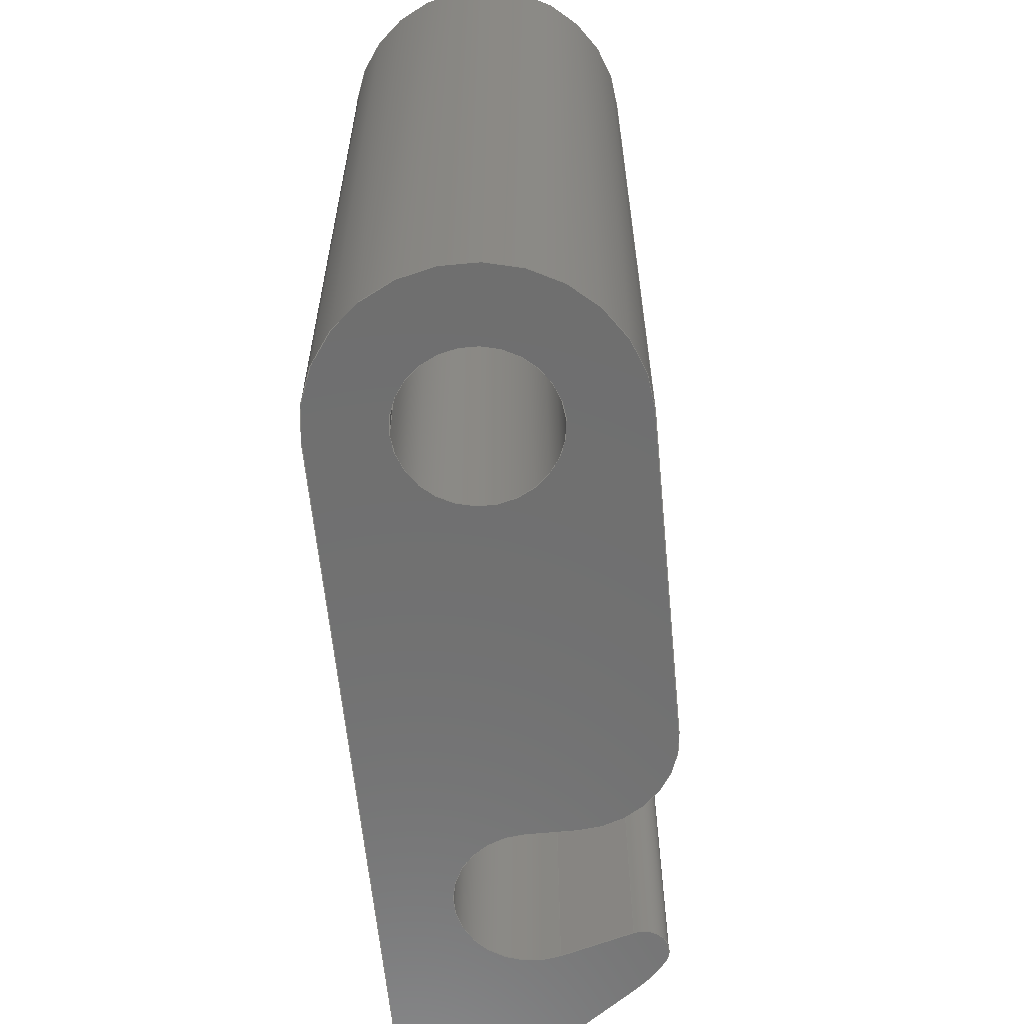
<metadata>
{"format":"step","ext":"step","renderer":"f3d","projection":"perspective","resolution":1024,"background":"white","views":[{"elev":-61.4,"azim":5.5,"up":"+Y"}]}
</metadata>
<code>
ISO-10303-21;
DATA;
#1=SHAPE_REPRESENTATION_RELATIONSHIP('','',#261,#2);
#2=ADVANCED_BREP_SHAPE_REPRESENTATION('',(#259),#445);
#3=CIRCLE('',#265,0.003);
#4=CIRCLE('',#266,0.003);
#5=CIRCLE('',#269,0.001);
#6=CIRCLE('',#270,0.001);
#7=CIRCLE('',#273,0.003);
#8=CIRCLE('',#274,0.003);
#9=CIRCLE('',#277,0.002);
#10=CIRCLE('',#278,0.002);
#11=CIRCLE('',#281,0.0015);
#12=CIRCLE('',#282,0.0015);
#13=CIRCLE('',#284,0.0015);
#14=CIRCLE('',#285,0.0015);
#15=CIRCLE('',#287,0.0005);
#16=CIRCLE('',#289,0.0005);
#17=CYLINDRICAL_SURFACE('',#264,0.003);
#18=CYLINDRICAL_SURFACE('',#268,0.001);
#19=CYLINDRICAL_SURFACE('',#272,0.003);
#20=CYLINDRICAL_SURFACE('',#276,0.002);
#21=CYLINDRICAL_SURFACE('',#280,0.0015);
#22=CYLINDRICAL_SURFACE('',#283,0.0015);
#23=CYLINDRICAL_SURFACE('',#290,0.0005);
#24=ORIENTED_EDGE('',*,*,#94,.T.);
#25=ORIENTED_EDGE('',*,*,#95,.T.);
#26=ORIENTED_EDGE('',*,*,#96,.F.);
#27=ORIENTED_EDGE('',*,*,#97,.F.);
#28=ORIENTED_EDGE('',*,*,#98,.F.);
#29=ORIENTED_EDGE('',*,*,#99,.T.);
#30=ORIENTED_EDGE('',*,*,#100,.T.);
#31=ORIENTED_EDGE('',*,*,#101,.T.);
#32=ORIENTED_EDGE('',*,*,#102,.T.);
#33=ORIENTED_EDGE('',*,*,#101,.F.);
#34=ORIENTED_EDGE('',*,*,#103,.F.);
#35=ORIENTED_EDGE('',*,*,#104,.T.);
#36=ORIENTED_EDGE('',*,*,#105,.F.);
#37=ORIENTED_EDGE('',*,*,#104,.F.);
#38=ORIENTED_EDGE('',*,*,#106,.T.);
#39=ORIENTED_EDGE('',*,*,#107,.T.);
#40=ORIENTED_EDGE('',*,*,#108,.T.);
#41=ORIENTED_EDGE('',*,*,#107,.F.);
#42=ORIENTED_EDGE('',*,*,#109,.F.);
#43=ORIENTED_EDGE('',*,*,#110,.T.);
#44=ORIENTED_EDGE('',*,*,#111,.F.);
#45=ORIENTED_EDGE('',*,*,#110,.F.);
#46=ORIENTED_EDGE('',*,*,#112,.T.);
#47=ORIENTED_EDGE('',*,*,#113,.T.);
#48=ORIENTED_EDGE('',*,*,#114,.T.);
#49=ORIENTED_EDGE('',*,*,#113,.F.);
#50=ORIENTED_EDGE('',*,*,#115,.F.);
#51=ORIENTED_EDGE('',*,*,#116,.T.);
#52=ORIENTED_EDGE('',*,*,#117,.F.);
#53=ORIENTED_EDGE('',*,*,#116,.F.);
#54=ORIENTED_EDGE('',*,*,#118,.T.);
#55=ORIENTED_EDGE('',*,*,#119,.T.);
#56=ORIENTED_EDGE('',*,*,#120,.T.);
#57=ORIENTED_EDGE('',*,*,#119,.F.);
#58=ORIENTED_EDGE('',*,*,#121,.F.);
#59=ORIENTED_EDGE('',*,*,#122,.T.);
#60=ORIENTED_EDGE('',*,*,#123,.T.);
#61=ORIENTED_EDGE('',*,*,#122,.F.);
#62=ORIENTED_EDGE('',*,*,#124,.F.);
#63=ORIENTED_EDGE('',*,*,#97,.T.);
#64=ORIENTED_EDGE('',*,*,#125,.T.);
#65=ORIENTED_EDGE('',*,*,#126,.F.);
#66=ORIENTED_EDGE('',*,*,#100,.F.);
#67=ORIENTED_EDGE('',*,*,#127,.T.);
#68=ORIENTED_EDGE('',*,*,#94,.F.);
#69=ORIENTED_EDGE('',*,*,#124,.T.);
#70=ORIENTED_EDGE('',*,*,#121,.T.);
#71=ORIENTED_EDGE('',*,*,#118,.F.);
#72=ORIENTED_EDGE('',*,*,#115,.T.);
#73=ORIENTED_EDGE('',*,*,#112,.F.);
#74=ORIENTED_EDGE('',*,*,#109,.T.);
#75=ORIENTED_EDGE('',*,*,#106,.F.);
#76=ORIENTED_EDGE('',*,*,#103,.T.);
#77=ORIENTED_EDGE('',*,*,#125,.F.);
#78=ORIENTED_EDGE('',*,*,#96,.T.);
#79=ORIENTED_EDGE('',*,*,#128,.T.);
#80=ORIENTED_EDGE('',*,*,#98,.T.);
#81=ORIENTED_EDGE('',*,*,#102,.F.);
#82=ORIENTED_EDGE('',*,*,#105,.T.);
#83=ORIENTED_EDGE('',*,*,#108,.F.);
#84=ORIENTED_EDGE('',*,*,#111,.T.);
#85=ORIENTED_EDGE('',*,*,#114,.F.);
#86=ORIENTED_EDGE('',*,*,#117,.T.);
#87=ORIENTED_EDGE('',*,*,#120,.F.);
#88=ORIENTED_EDGE('',*,*,#123,.F.);
#89=ORIENTED_EDGE('',*,*,#126,.T.);
#90=ORIENTED_EDGE('',*,*,#127,.F.);
#91=ORIENTED_EDGE('',*,*,#99,.F.);
#92=ORIENTED_EDGE('',*,*,#128,.F.);
#93=ORIENTED_EDGE('',*,*,#95,.F.);
#94=EDGE_CURVE('',#129,#130,#153,.T.);
#95=EDGE_CURVE('',#130,#131,#154,.T.);
#96=EDGE_CURVE('',#132,#131,#155,.T.);
#97=EDGE_CURVE('',#129,#132,#156,.T.);
#98=EDGE_CURVE('',#133,#134,#3,.T.);
#99=EDGE_CURVE('',#133,#135,#157,.F.);
#100=EDGE_CURVE('',#135,#136,#4,.T.);
#101=EDGE_CURVE('',#136,#134,#158,.T.);
#102=EDGE_CURVE('',#137,#134,#159,.T.);
#103=EDGE_CURVE('',#138,#136,#160,.T.);
#104=EDGE_CURVE('',#138,#137,#161,.T.);
#105=EDGE_CURVE('',#137,#139,#5,.T.);
#106=EDGE_CURVE('',#138,#140,#6,.T.);
#107=EDGE_CURVE('',#140,#139,#162,.T.);
#108=EDGE_CURVE('',#141,#139,#163,.T.);
#109=EDGE_CURVE('',#142,#140,#164,.T.);
#110=EDGE_CURVE('',#142,#141,#165,.T.);
#111=EDGE_CURVE('',#141,#143,#7,.T.);
#112=EDGE_CURVE('',#142,#144,#8,.T.);
#113=EDGE_CURVE('',#144,#143,#166,.T.);
#114=EDGE_CURVE('',#145,#143,#167,.T.);
#115=EDGE_CURVE('',#146,#144,#168,.T.);
#116=EDGE_CURVE('',#146,#145,#169,.T.);
#117=EDGE_CURVE('',#145,#147,#9,.T.);
#118=EDGE_CURVE('',#146,#148,#10,.T.);
#119=EDGE_CURVE('',#148,#147,#170,.T.);
#120=EDGE_CURVE('',#149,#147,#171,.T.);
#121=EDGE_CURVE('',#150,#148,#172,.T.);
#122=EDGE_CURVE('',#150,#149,#173,.T.);
#123=EDGE_CURVE('',#132,#149,#11,.T.);
#124=EDGE_CURVE('',#129,#150,#12,.T.);
#125=EDGE_CURVE('',#151,#151,#13,.T.);
#126=EDGE_CURVE('',#152,#152,#14,.T.);
#127=EDGE_CURVE('',#135,#130,#15,.F.);
#128=EDGE_CURVE('',#131,#133,#16,.T.);
#129=VERTEX_POINT('',#373);
#130=VERTEX_POINT('',#374);
#131=VERTEX_POINT('',#376);
#132=VERTEX_POINT('',#378);
#133=VERTEX_POINT('',#382);
#134=VERTEX_POINT('',#383);
#135=VERTEX_POINT('',#385);
#136=VERTEX_POINT('',#387);
#137=VERTEX_POINT('',#391);
#138=VERTEX_POINT('',#393);
#139=VERTEX_POINT('',#397);
#140=VERTEX_POINT('',#399);
#141=VERTEX_POINT('',#403);
#142=VERTEX_POINT('',#405);
#143=VERTEX_POINT('',#409);
#144=VERTEX_POINT('',#411);
#145=VERTEX_POINT('',#415);
#146=VERTEX_POINT('',#417);
#147=VERTEX_POINT('',#421);
#148=VERTEX_POINT('',#423);
#149=VERTEX_POINT('',#427);
#150=VERTEX_POINT('',#429);
#151=VERTEX_POINT('',#436);
#152=VERTEX_POINT('',#438);
#153=LINE('',#372,#174);
#154=LINE('',#375,#175);
#155=LINE('',#377,#176);
#156=LINE('',#379,#177);
#157=LINE('',#384,#178);
#158=LINE('',#388,#179);
#159=LINE('',#390,#180);
#160=LINE('',#392,#181);
#161=LINE('',#394,#182);
#162=LINE('',#400,#183);
#163=LINE('',#402,#184);
#164=LINE('',#404,#185);
#165=LINE('',#406,#186);
#166=LINE('',#412,#187);
#167=LINE('',#414,#188);
#168=LINE('',#416,#189);
#169=LINE('',#418,#190);
#170=LINE('',#424,#191);
#171=LINE('',#426,#192);
#172=LINE('',#428,#193);
#173=LINE('',#430,#194);
#174=VECTOR('',#295,1);
#175=VECTOR('',#296,1);
#176=VECTOR('',#297,1);
#177=VECTOR('',#298,1);
#178=VECTOR('',#303,1);
#179=VECTOR('',#306,1);
#180=VECTOR('',#309,1);
#181=VECTOR('',#310,1);
#182=VECTOR('',#311,1);
#183=VECTOR('',#318,1);
#184=VECTOR('',#321,1);
#185=VECTOR('',#322,1);
#186=VECTOR('',#323,1);
#187=VECTOR('',#330,1);
#188=VECTOR('',#333,1);
#189=VECTOR('',#334,1);
#190=VECTOR('',#335,1);
#191=VECTOR('',#342,1);
#192=VECTOR('',#345,1);
#193=VECTOR('',#346,1);
#194=VECTOR('',#347,1);
#195=EDGE_LOOP('',(#24,#25,#26,#27));
#196=EDGE_LOOP('',(#28,#29,#30,#31));
#197=EDGE_LOOP('',(#32,#33,#34,#35));
#198=EDGE_LOOP('',(#36,#37,#38,#39));
#199=EDGE_LOOP('',(#40,#41,#42,#43));
#200=EDGE_LOOP('',(#44,#45,#46,#47));
#201=EDGE_LOOP('',(#48,#49,#50,#51));
#202=EDGE_LOOP('',(#52,#53,#54,#55));
#203=EDGE_LOOP('',(#56,#57,#58,#59));
#204=EDGE_LOOP('',(#60,#61,#62,#63));
#205=EDGE_LOOP('',(#64));
#206=EDGE_LOOP('',(#65));
#207=EDGE_LOOP('',(#66,#67,#68,#69,#70,#71,#72,#73,#74,#75,#76));
#208=EDGE_LOOP('',(#77));
#209=EDGE_LOOP('',(#78,#79,#80,#81,#82,#83,#84,#85,#86,#87,#88));
#210=EDGE_LOOP('',(#89));
#211=EDGE_LOOP('',(#90,#91,#92,#93));
#212=FACE_BOUND('',#195,.T.);
#213=FACE_BOUND('',#196,.T.);
#214=FACE_BOUND('',#197,.T.);
#215=FACE_BOUND('',#198,.T.);
#216=FACE_BOUND('',#199,.T.);
#217=FACE_BOUND('',#200,.T.);
#218=FACE_BOUND('',#201,.T.);
#219=FACE_BOUND('',#202,.T.);
#220=FACE_BOUND('',#203,.T.);
#221=FACE_BOUND('',#204,.T.);
#222=FACE_BOUND('',#205,.T.);
#223=FACE_BOUND('',#206,.T.);
#224=FACE_BOUND('',#207,.T.);
#225=FACE_BOUND('',#208,.T.);
#226=FACE_BOUND('',#209,.T.);
#227=FACE_BOUND('',#210,.T.);
#228=FACE_BOUND('',#211,.T.);
#229=PLANE('',#263);
#230=PLANE('',#267);
#231=PLANE('',#271);
#232=PLANE('',#275);
#233=PLANE('',#279);
#234=PLANE('',#286);
#235=PLANE('',#288);
#236=ADVANCED_FACE('',(#212),#229,.T.);
#237=ADVANCED_FACE('',(#213),#17,.T.);
#238=ADVANCED_FACE('',(#214),#230,.F.);
#239=ADVANCED_FACE('',(#215),#18,.T.);
#240=ADVANCED_FACE('',(#216),#231,.F.);
#241=ADVANCED_FACE('',(#217),#19,.T.);
#242=ADVANCED_FACE('',(#218),#232,.F.);
#243=ADVANCED_FACE('',(#219),#20,.T.);
#244=ADVANCED_FACE('',(#220),#233,.F.);
#245=ADVANCED_FACE('',(#221),#21,.F.);
#246=ADVANCED_FACE('',(#222,#223),#22,.F.);
#247=ADVANCED_FACE('',(#224,#225),#234,.F.);
#248=ADVANCED_FACE('',(#226,#227),#235,.T.);
#249=ADVANCED_FACE('',(#228),#23,.T.);
#250=CLOSED_SHELL('',(#236,#237,#238,#239,#240,#241,#242,#243,#244,#245,
#246,#247,#248,#249));
#251=STYLED_ITEM('',(#252),#259);
#252=PRESENTATION_STYLE_ASSIGNMENT((#253));
#253=SURFACE_STYLE_USAGE(.BOTH.,#254);
#254=SURFACE_SIDE_STYLE('',(#255));
#255=SURFACE_STYLE_FILL_AREA(#256);
#256=FILL_AREA_STYLE('',(#257));
#257=FILL_AREA_STYLE_COLOUR('',#258);
#258=COLOUR_RGB('',0.6471,0.6471,0.6471);
#259=MANIFOLD_SOLID_BREP('Snap Latch',#250);
#260=SHAPE_DEFINITION_REPRESENTATION(#450,#261);
#261=SHAPE_REPRESENTATION('Snap Latch',(#262),#445);
#262=AXIS2_PLACEMENT_3D('',#370,#291,#292);
#263=AXIS2_PLACEMENT_3D('',#371,#293,#294);
#264=AXIS2_PLACEMENT_3D('',#380,#299,#300);
#265=AXIS2_PLACEMENT_3D('',#381,#301,#302);
#266=AXIS2_PLACEMENT_3D('',#386,#304,#305);
#267=AXIS2_PLACEMENT_3D('',#389,#307,#308);
#268=AXIS2_PLACEMENT_3D('',#395,#312,#313);
#269=AXIS2_PLACEMENT_3D('',#396,#314,#315);
#270=AXIS2_PLACEMENT_3D('',#398,#316,#317);
#271=AXIS2_PLACEMENT_3D('',#401,#319,#320);
#272=AXIS2_PLACEMENT_3D('',#407,#324,#325);
#273=AXIS2_PLACEMENT_3D('',#408,#326,#327);
#274=AXIS2_PLACEMENT_3D('',#410,#328,#329);
#275=AXIS2_PLACEMENT_3D('',#413,#331,#332);
#276=AXIS2_PLACEMENT_3D('',#419,#336,#337);
#277=AXIS2_PLACEMENT_3D('',#420,#338,#339);
#278=AXIS2_PLACEMENT_3D('',#422,#340,#341);
#279=AXIS2_PLACEMENT_3D('',#425,#343,#344);
#280=AXIS2_PLACEMENT_3D('',#431,#348,#349);
#281=AXIS2_PLACEMENT_3D('',#432,#350,#351);
#282=AXIS2_PLACEMENT_3D('',#433,#352,#353);
#283=AXIS2_PLACEMENT_3D('',#434,#354,#355);
#284=AXIS2_PLACEMENT_3D('',#435,#356,#357);
#285=AXIS2_PLACEMENT_3D('',#437,#358,#359);
#286=AXIS2_PLACEMENT_3D('',#439,#360,#361);
#287=AXIS2_PLACEMENT_3D('',#440,#362,#363);
#288=AXIS2_PLACEMENT_3D('',#441,#364,#365);
#289=AXIS2_PLACEMENT_3D('',#442,#366,#367);
#290=AXIS2_PLACEMENT_3D('',#443,#368,#369);
#291=DIRECTION('',(0,0,1));
#292=DIRECTION('',(1,0,0));
#293=DIRECTION('',(-0.2841,5.633e-17,0.9588));
#294=DIRECTION('',(0.9588,0,0.2841));
#295=DIRECTION('',(0.9588,-1.901e-16,0.2841));
#296=DIRECTION('',(1.983e-16,1,0));
#297=DIRECTION('',(0.9588,-1.901e-16,0.2841));
#298=DIRECTION('',(1.983e-16,1,0));
#299=DIRECTION('',(1.983e-16,1,0));
#300=DIRECTION('',(-1,1.983e-16,0));
#301=DIRECTION('',(1.983e-16,1,0));
#302=DIRECTION('',(-1,1.983e-16,0));
#303=DIRECTION('',(1.983e-16,1,0));
#304=DIRECTION('',(1.983e-16,1,0));
#305=DIRECTION('',(-1,1.983e-16,0));
#306=DIRECTION('',(1.983e-16,1,0));
#307=DIRECTION('',(-0.6,1.19e-16,0.8));
#308=DIRECTION('',(0.8,0,0.6));
#309=DIRECTION('',(0.8,-1.586e-16,0.6));
#310=DIRECTION('',(0.8,-1.586e-16,0.6));
#311=DIRECTION('',(1.983e-16,1,0));
#312=DIRECTION('',(1.983e-16,1,0));
#313=DIRECTION('',(-1,1.983e-16,0));
#314=DIRECTION('',(1.983e-16,1,0));
#315=DIRECTION('',(-1,1.983e-16,0));
#316=DIRECTION('',(1.983e-16,1,0));
#317=DIRECTION('',(-1,1.983e-16,0));
#318=DIRECTION('',(1.983e-16,1,0));
#319=DIRECTION('',(1,-1.983e-16,0));
#320=DIRECTION('',(1.983e-16,1,0));
#321=DIRECTION('',(0,0,-1));
#322=DIRECTION('',(0,0,-1));
#323=DIRECTION('',(1.983e-16,1,0));
#324=DIRECTION('',(1.983e-16,1,0));
#325=DIRECTION('',(-1,1.983e-16,0));
#326=DIRECTION('',(1.983e-16,1,0));
#327=DIRECTION('',(-1,1.983e-16,0));
#328=DIRECTION('',(1.983e-16,1,0));
#329=DIRECTION('',(-1,1.983e-16,0));
#330=DIRECTION('',(1.983e-16,1,0));
#331=DIRECTION('',(-1,1.983e-16,1.068e-15));
#332=DIRECTION('',(1.068e-15,0,1));
#333=DIRECTION('',(1.068e-15,-2.116e-31,1));
#334=DIRECTION('',(1.068e-15,-2.116e-31,1));
#335=DIRECTION('',(1.983e-16,1,0));
#336=DIRECTION('',(1.983e-16,1,0));
#337=DIRECTION('',(-1,1.983e-16,0));
#338=DIRECTION('',(1.983e-16,1,0));
#339=DIRECTION('',(-1,1.983e-16,0));
#340=DIRECTION('',(1.983e-16,1,0));
#341=DIRECTION('',(-1,1.983e-16,0));
#342=DIRECTION('',(1.983e-16,1,0));
#343=DIRECTION('',(0,0,1));
#344=DIRECTION('',(1,0,0));
#345=DIRECTION('',(1,-1.983e-16,0));
#346=DIRECTION('',(1,-1.983e-16,0));
#347=DIRECTION('',(1.983e-16,1,0));
#348=DIRECTION('',(1.983e-16,1,0));
#349=DIRECTION('',(-1,1.983e-16,0));
#350=DIRECTION('',(1.983e-16,1,0));
#351=DIRECTION('',(-1,1.983e-16,0));
#352=DIRECTION('',(1.983e-16,1,0));
#353=DIRECTION('',(-1,1.983e-16,0));
#354=DIRECTION('',(1.983e-16,1,0));
#355=DIRECTION('',(-1,1.983e-16,0));
#356=DIRECTION('',(-1.983e-16,-1,0));
#357=DIRECTION('',(-1,1.983e-16,0));
#358=DIRECTION('',(-1.983e-16,-1,0));
#359=DIRECTION('',(-1,1.983e-16,0));
#360=DIRECTION('',(1.983e-16,1,0));
#361=DIRECTION('',(-1,1.983e-16,0));
#362=DIRECTION('',(1.983e-16,1,0));
#363=DIRECTION('',(-1,1.983e-16,0));
#364=DIRECTION('',(1.983e-16,1,0));
#365=DIRECTION('',(-1,1.983e-16,0));
#366=DIRECTION('',(1.983e-16,1,0));
#367=DIRECTION('',(-1,1.983e-16,0));
#368=DIRECTION('',(1.983e-16,1,0));
#369=DIRECTION('',(-1,1.983e-16,0));
#370=CARTESIAN_POINT('',(0,0,0));
#371=CARTESIAN_POINT('',(-0.03933,0.0165,0.02993));
#372=CARTESIAN_POINT('',(-0.03933,0.0165,0.02993));
#373=CARTESIAN_POINT('',(-0.04057,0.0165,0.02956));
#374=CARTESIAN_POINT('',(-0.03914,0.0165,0.02999));
#375=CARTESIAN_POINT('',(-0.03914,0.0165,0.02999));
#376=CARTESIAN_POINT('',(-0.03914,0.0325,0.02999));
#377=CARTESIAN_POINT('',(-0.03933,0.0325,0.02993));
#378=CARTESIAN_POINT('',(-0.04057,0.0325,0.02956));
#379=CARTESIAN_POINT('',(-0.04057,0.0165,0.02956));
#380=CARTESIAN_POINT('',(-0.041,0.0165,0.031));
#381=CARTESIAN_POINT('',(-0.041,0.0325,0.031));
#382=CARTESIAN_POINT('',(-0.03859,0.0325,0.02921));
#383=CARTESIAN_POINT('',(-0.0392,0.0325,0.0286));
#384=CARTESIAN_POINT('',(-0.03859,0.0165,0.02921));
#385=CARTESIAN_POINT('',(-0.03859,0.0165,0.02921));
#386=CARTESIAN_POINT('',(-0.041,0.0165,0.031));
#387=CARTESIAN_POINT('',(-0.0392,0.0165,0.0286));
#388=CARTESIAN_POINT('',(-0.0392,0.0165,0.0286));
#389=CARTESIAN_POINT('',(-0.0408,0.0165,0.0274));
#390=CARTESIAN_POINT('',(-0.0408,0.0325,0.0274));
#391=CARTESIAN_POINT('',(-0.0424,0.0325,0.0262));
#392=CARTESIAN_POINT('',(-0.0408,0.0165,0.0274));
#393=CARTESIAN_POINT('',(-0.0424,0.0165,0.0262));
#394=CARTESIAN_POINT('',(-0.0424,0.0165,0.0262));
#395=CARTESIAN_POINT('',(-0.043,0.0165,0.027));
#396=CARTESIAN_POINT('',(-0.043,0.0325,0.027));
#397=CARTESIAN_POINT('',(-0.044,0.0325,0.027));
#398=CARTESIAN_POINT('',(-0.043,0.0165,0.027));
#399=CARTESIAN_POINT('',(-0.044,0.0165,0.027));
#400=CARTESIAN_POINT('',(-0.044,0.0165,0.027));
#401=CARTESIAN_POINT('',(-0.044,0.0165,0.036));
#402=CARTESIAN_POINT('',(-0.044,0.0325,0.036));
#403=CARTESIAN_POINT('',(-0.044,0.0325,0.041));
#404=CARTESIAN_POINT('',(-0.044,0.0165,0.036));
#405=CARTESIAN_POINT('',(-0.044,0.0165,0.041));
#406=CARTESIAN_POINT('',(-0.044,0.0165,0.041));
#407=CARTESIAN_POINT('',(-0.041,0.0165,0.041));
#408=CARTESIAN_POINT('',(-0.041,0.0325,0.041));
#409=CARTESIAN_POINT('',(-0.038,0.0325,0.041));
#410=CARTESIAN_POINT('',(-0.041,0.0165,0.041));
#411=CARTESIAN_POINT('',(-0.038,0.0165,0.041));
#412=CARTESIAN_POINT('',(-0.038,0.0165,0.041));
#413=CARTESIAN_POINT('',(-0.038,0.0165,0.03775));
#414=CARTESIAN_POINT('',(-0.038,0.0325,0.03775));
#415=CARTESIAN_POINT('',(-0.038,0.0325,0.0345));
#416=CARTESIAN_POINT('',(-0.038,0.0165,0.03775));
#417=CARTESIAN_POINT('',(-0.038,0.0165,0.0345));
#418=CARTESIAN_POINT('',(-0.038,0.0165,0.0345));
#419=CARTESIAN_POINT('',(-0.04,0.0165,0.0345));
#420=CARTESIAN_POINT('',(-0.04,0.0325,0.0345));
#421=CARTESIAN_POINT('',(-0.04,0.0325,0.0325));
#422=CARTESIAN_POINT('',(-0.04,0.0165,0.0345));
#423=CARTESIAN_POINT('',(-0.04,0.0165,0.0325));
#424=CARTESIAN_POINT('',(-0.04,0.0165,0.0325));
#425=CARTESIAN_POINT('',(-0.0405,0.0165,0.0325));
#426=CARTESIAN_POINT('',(-0.0405,0.0325,0.0325));
#427=CARTESIAN_POINT('',(-0.041,0.0325,0.0325));
#428=CARTESIAN_POINT('',(-0.0405,0.0165,0.0325));
#429=CARTESIAN_POINT('',(-0.041,0.0165,0.0325));
#430=CARTESIAN_POINT('',(-0.041,0.0165,0.0325));
#431=CARTESIAN_POINT('',(-0.041,0.0165,0.031));
#432=CARTESIAN_POINT('',(-0.041,0.0325,0.031));
#433=CARTESIAN_POINT('',(-0.041,0.0165,0.031));
#434=CARTESIAN_POINT('',(-0.041,0.0165,0.041));
#435=CARTESIAN_POINT('',(-0.041,0.0165,0.041));
#436=CARTESIAN_POINT('',(-0.0425,0.0165,0.041));
#437=CARTESIAN_POINT('',(-0.041,0.0325,0.041));
#438=CARTESIAN_POINT('',(-0.0425,0.0325,0.041));
#439=CARTESIAN_POINT('',(-0.0415,0.0165,0.0355));
#440=CARTESIAN_POINT('',(-0.03899,0.0165,0.02951));
#441=CARTESIAN_POINT('',(-0.0415,0.0325,0.0355));
#442=CARTESIAN_POINT('',(-0.03899,0.0325,0.02951));
#443=CARTESIAN_POINT('',(-0.03899,0.0165,0.02951));
#444=MECHANICAL_DESIGN_GEOMETRIC_PRESENTATION_REPRESENTATION('',(#251),
#445);
#445=(
GEOMETRIC_REPRESENTATION_CONTEXT(3)
GLOBAL_UNCERTAINTY_ASSIGNED_CONTEXT((#446))
GLOBAL_UNIT_ASSIGNED_CONTEXT((#449,#448,#447))
REPRESENTATION_CONTEXT('Snap Latch','TOP_LEVEL_ASSEMBLY_PART')
);
#446=UNCERTAINTY_MEASURE_WITH_UNIT(LENGTH_MEASURE(1e-08),#449,
'DISTANCE_ACCURACY_VALUE','Maximum Tolerance applied to model');
#447=(
NAMED_UNIT(*)
SI_UNIT($,.STERADIAN.)
SOLID_ANGLE_UNIT()
);
#448=(
NAMED_UNIT(*)
PLANE_ANGLE_UNIT()
SI_UNIT($,.RADIAN.)
);
#449=(
LENGTH_UNIT()
NAMED_UNIT(*)
SI_UNIT($,.METRE.)
);
#450=PRODUCT_DEFINITION_SHAPE('','',#451);
#451=PRODUCT_DEFINITION('','',#453,#452);
#452=PRODUCT_DEFINITION_CONTEXT('',#459,'design');
#453=PRODUCT_DEFINITION_FORMATION_WITH_SPECIFIED_SOURCE('','',#455,
 .NOT_KNOWN.);
#454=PRODUCT_RELATED_PRODUCT_CATEGORY('','',(#455));
#455=PRODUCT('Snap Latch','Snap Latch','Snap Latch',(#457));
#456=PRODUCT_CATEGORY('','');
#457=PRODUCT_CONTEXT('',#459,'mechanical');
#458=APPLICATION_PROTOCOL_DEFINITION('international standard',
'ap242_managed_model_based_3d_engineering',2011,#459);
#459=APPLICATION_CONTEXT('managed model based 3d engineering');
ENDSEC;
END-ISO-10303-21;

</code>
